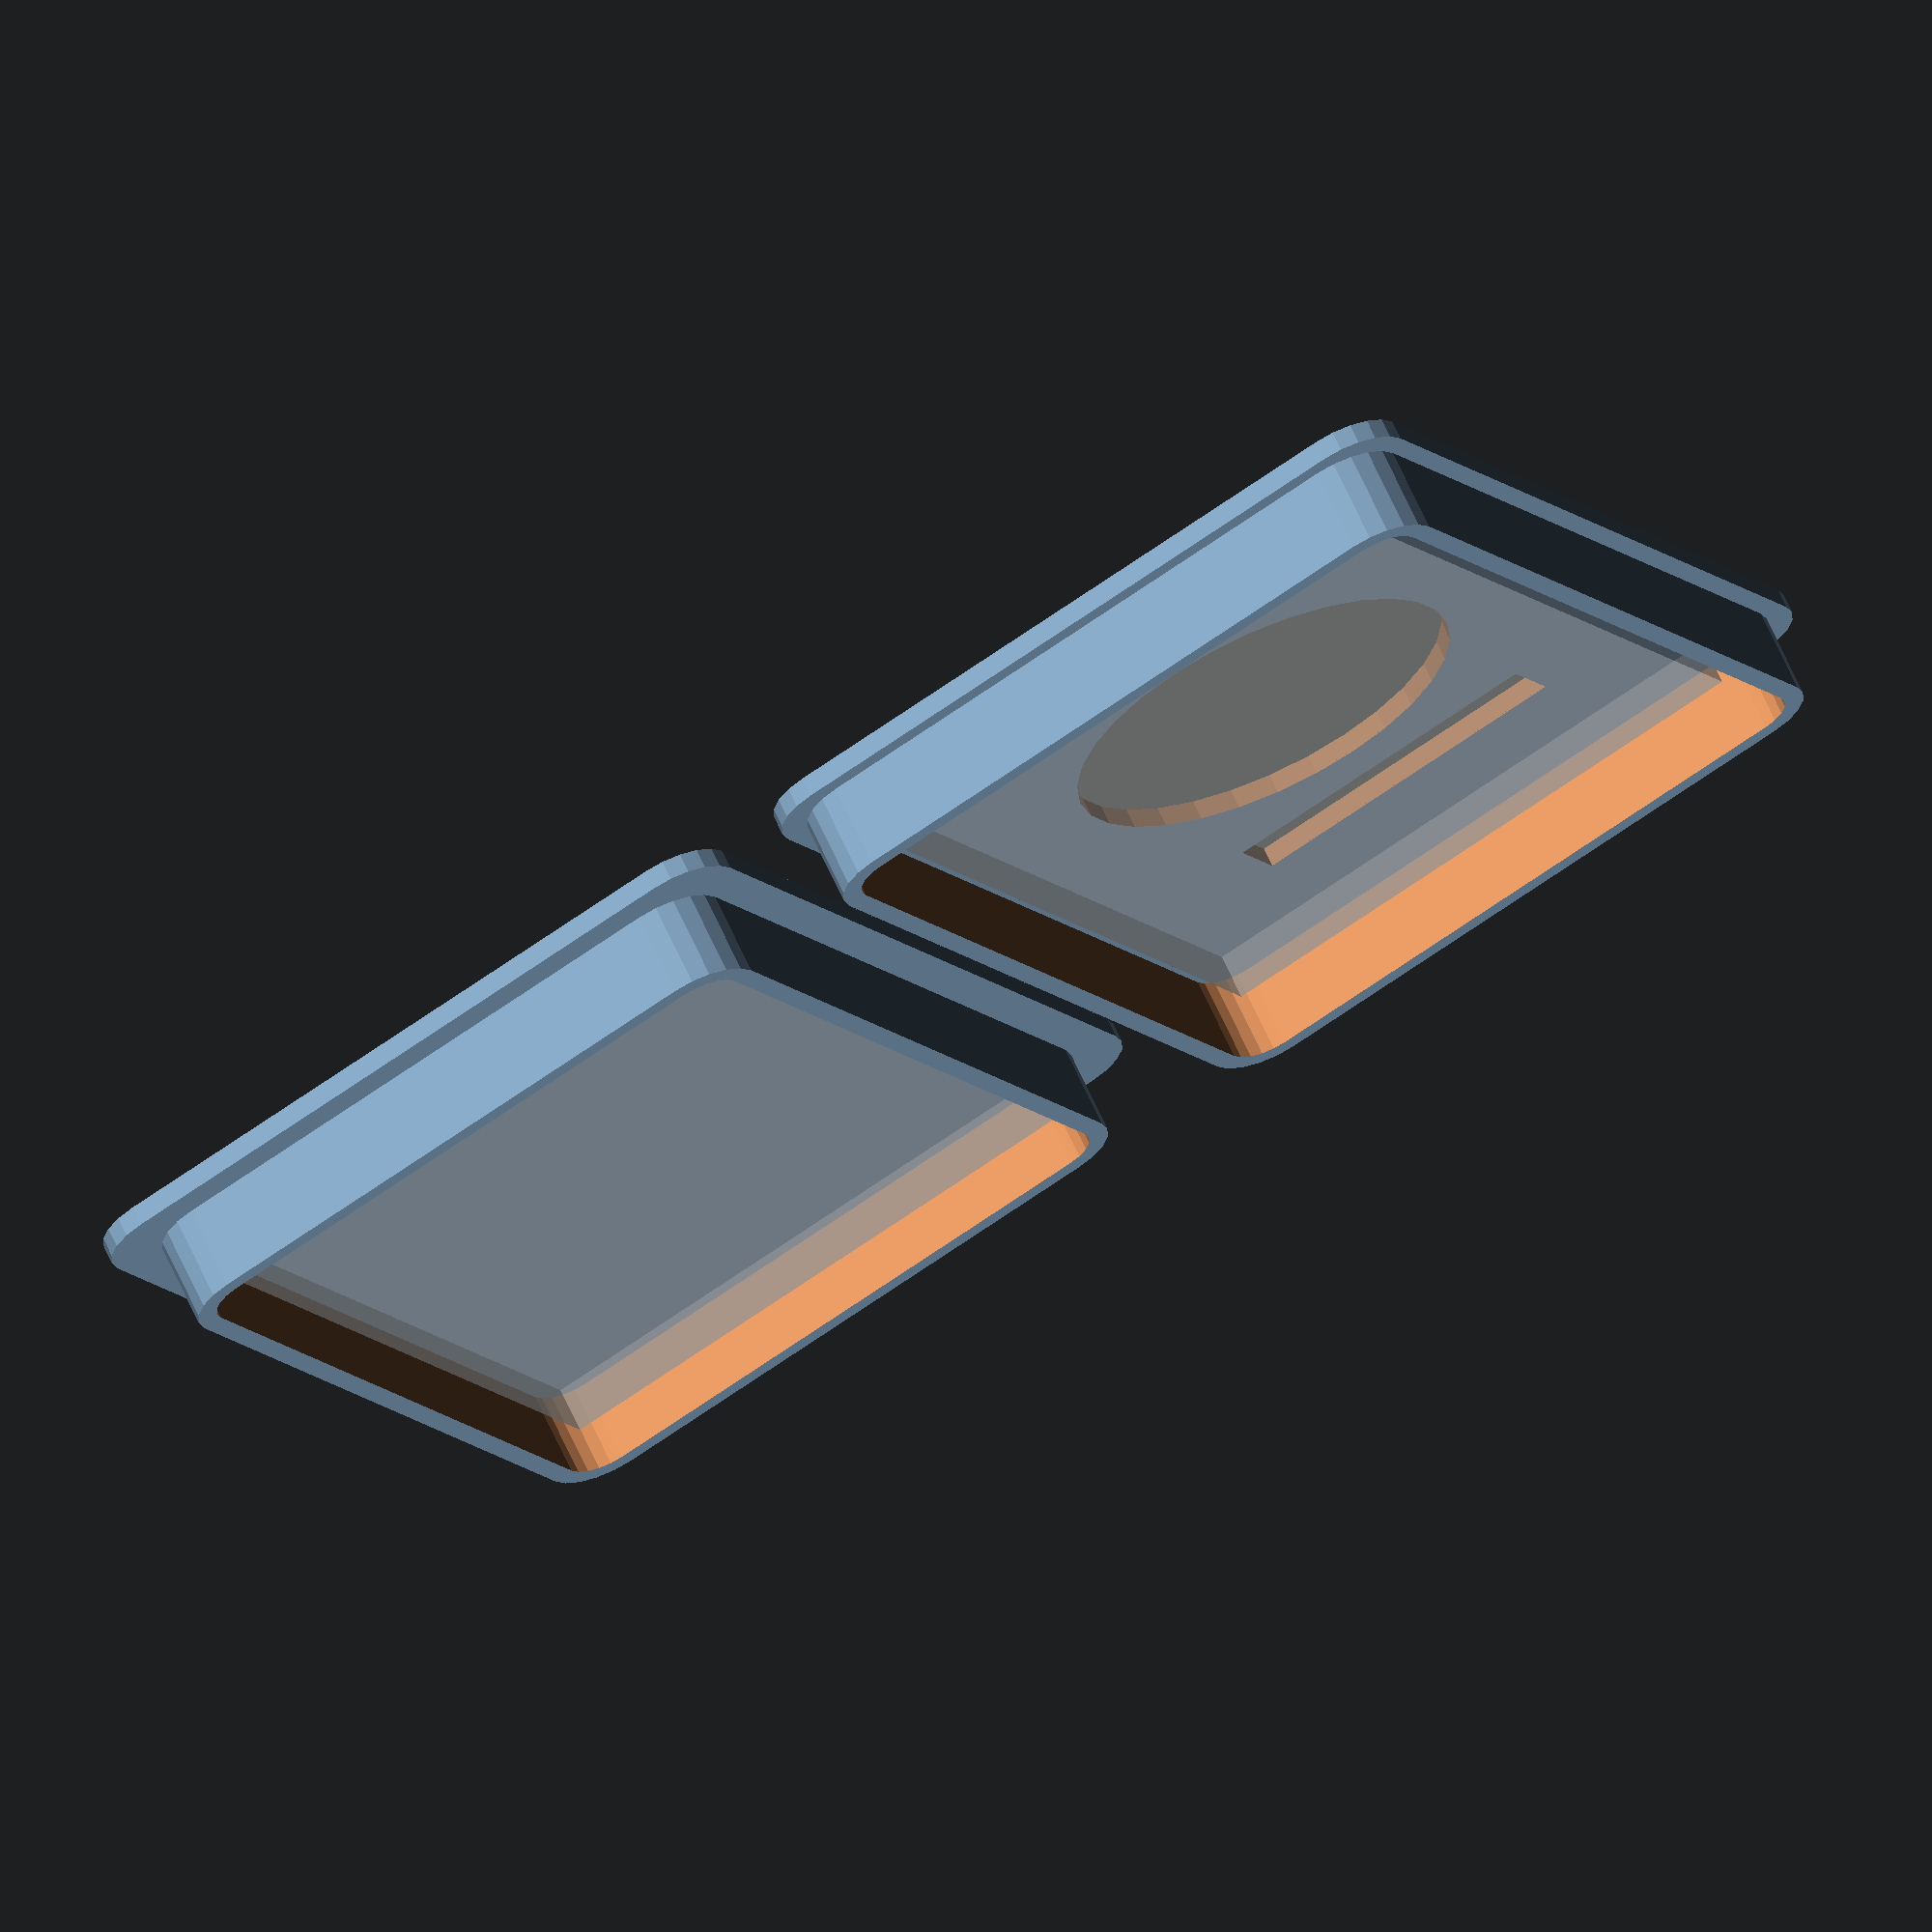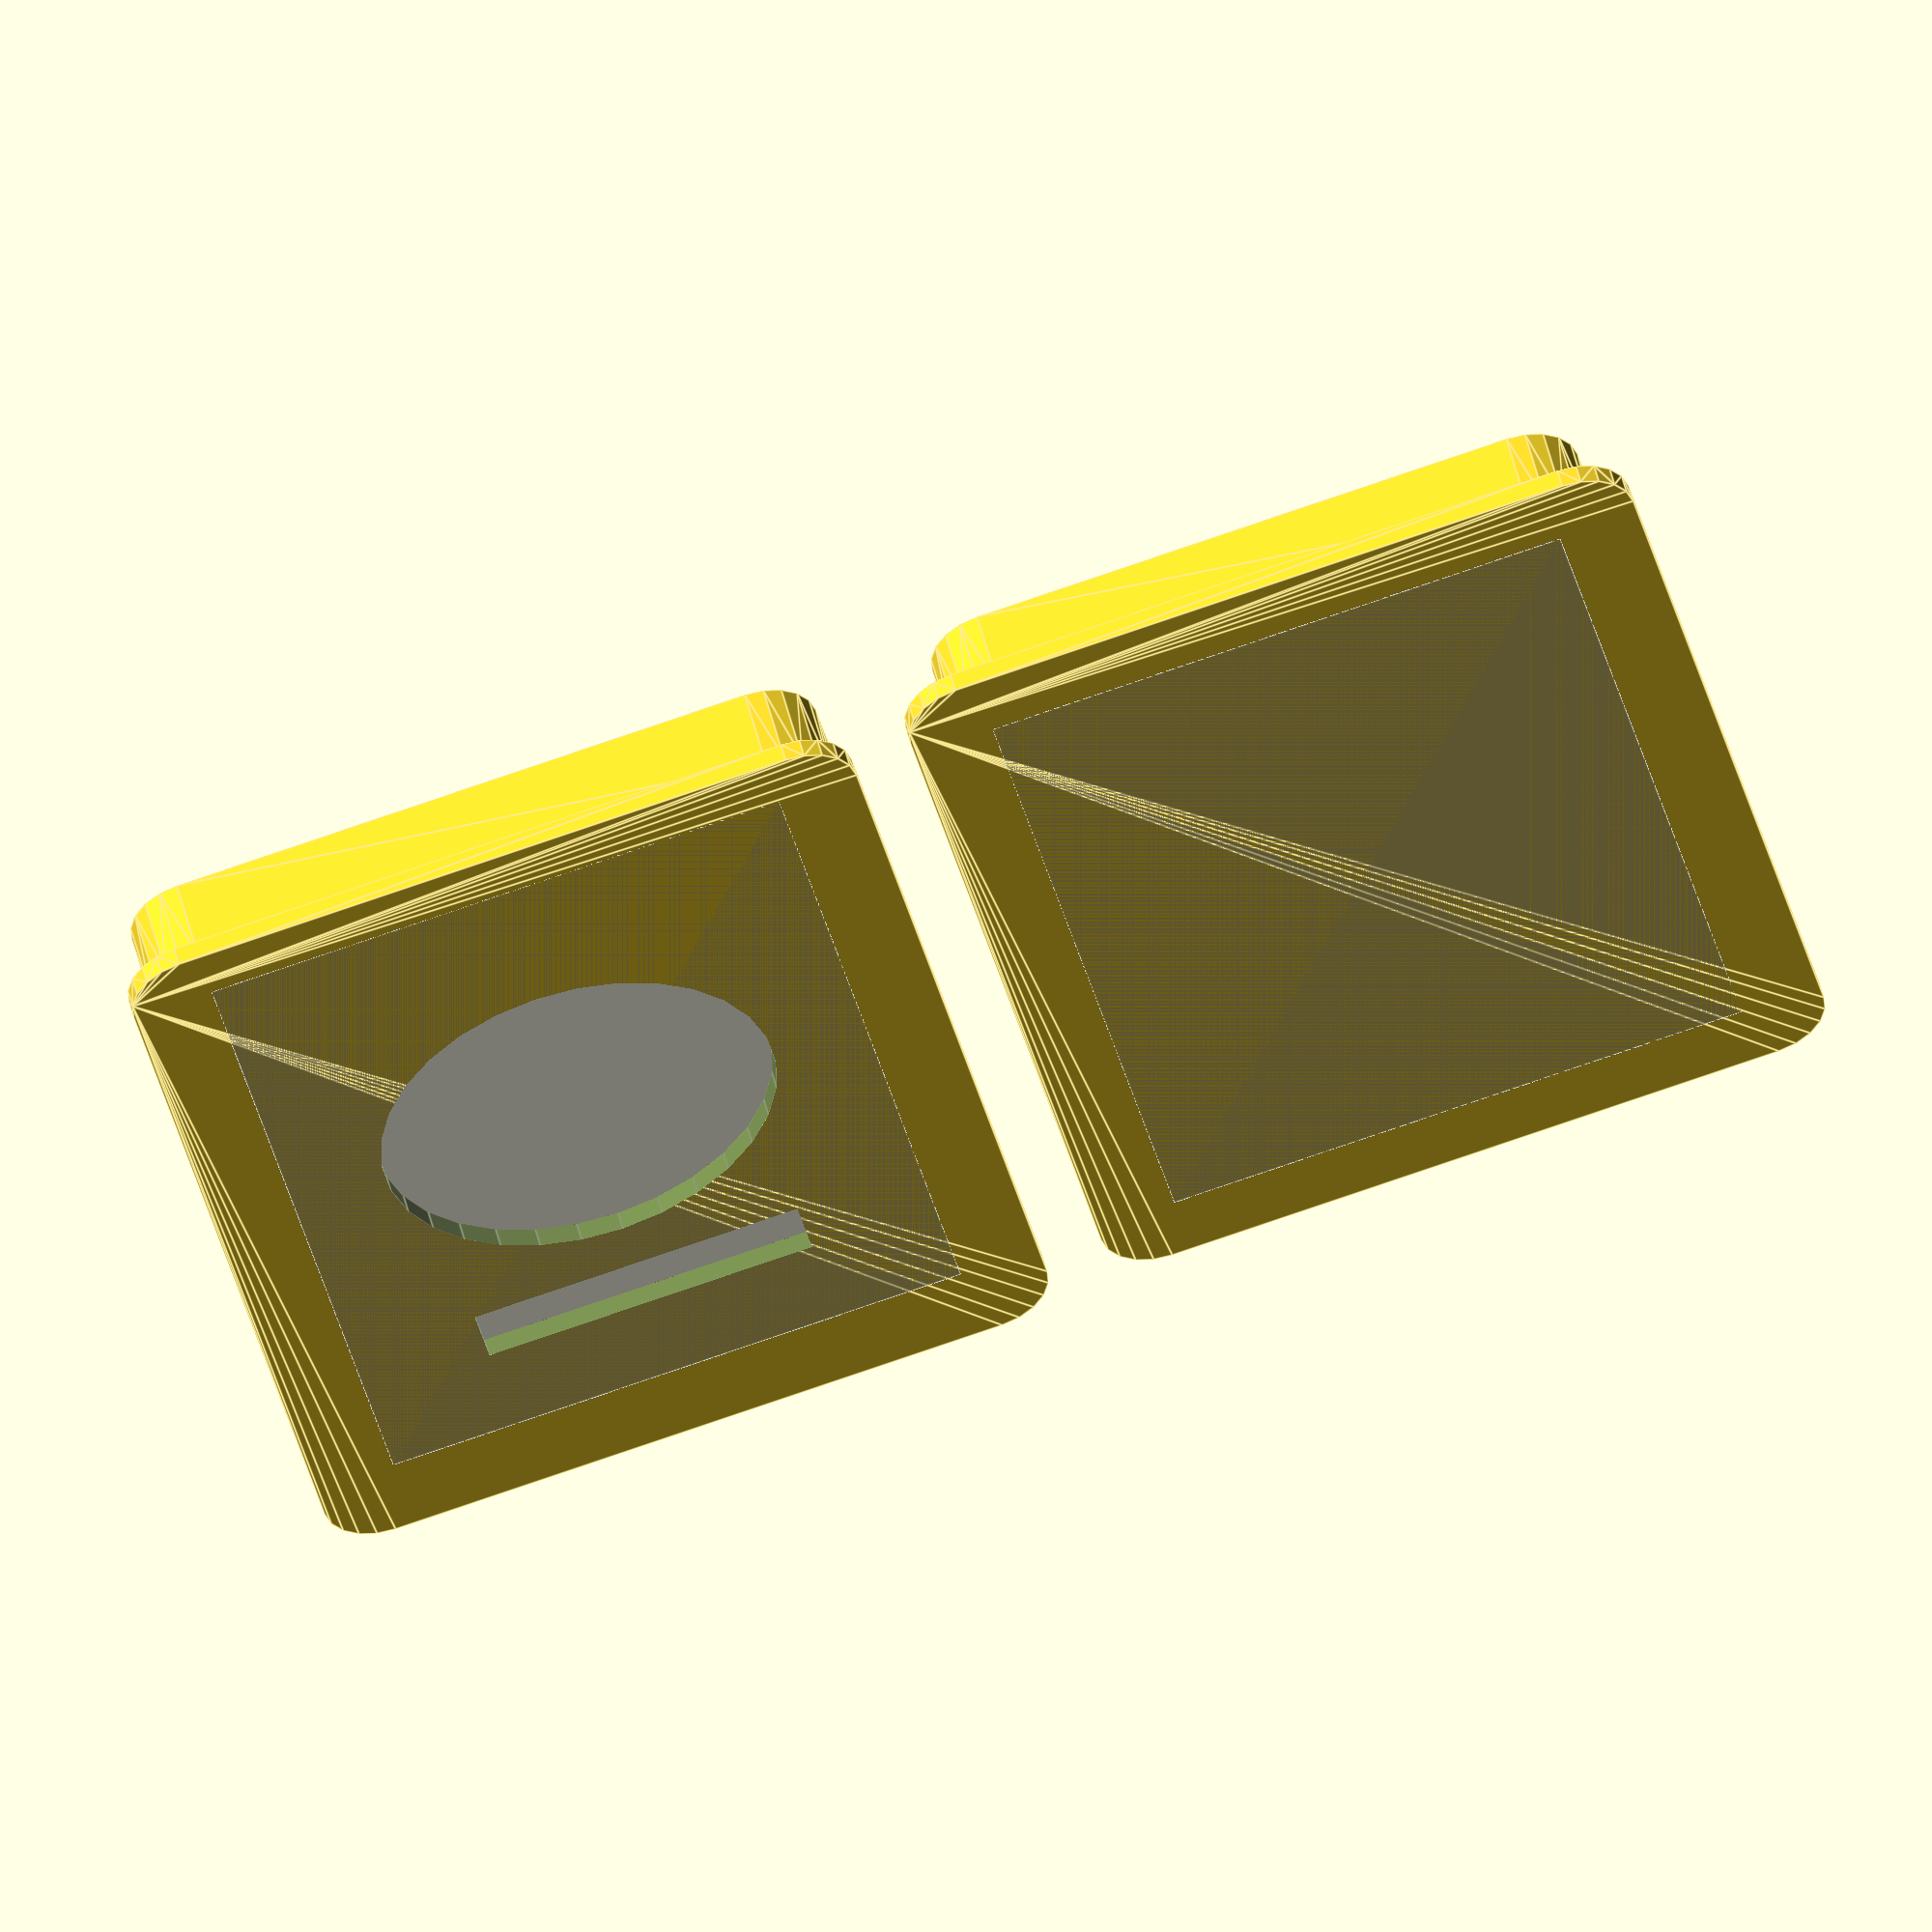
<openscad>
/*
	Watch out, because all the surfaces are thin.
	Slice with 100% infill
*/

card_type = "class";

t=1.5;
j=0.1;

module case(height, width, depth, holeX, holeY, holeOffset, labelX, labelY, labelOffset)
{
	base(height, width, depth);
	
	translate([0, width+15, 0]) 
	lid(height, width, depth, holeX, holeY, holeOffset, labelX, labelY, labelOffset);

	%translate([t*2, t*2, 0]) cube([height, width, depth]);
	%translate([t*2, width+15+t*3, 0]) cube([height, width, depth]);
}

module base(height, width, depth)
{
	h=height+t*2;
	w=width+t*2;
	d=depth+t;
	roundness=t*3;
	roundness2=roundness-t;

	// base
	translate([-t, -t, 0])
	hull()
	{	
		translate([roundness-t, roundness-t, 0]) cylinder(r=roundness, h=t, $fn=20);
		translate([h+t*5-roundness, roundness-t, 0]) cylinder(r=roundness, h=t, $fn=20);
		translate([roundness-t, w+t*5-roundness, 0]) cylinder(r=roundness, h=t, $fn=20);
		translate([h+t*5-roundness, w+t*5-roundness, 0]) cylinder(r=roundness, h=t, $fn=20);
	}

	// walls
	difference()
	{
		hull()
		{
			translate([roundness, roundness, t]) cylinder(r=roundness, h=d, $fn=20);
			translate([h+t*2-roundness, roundness, t]) cylinder(r=roundness, h=d, $fn=20);
			translate([roundness, w+t*2-roundness, t]) cylinder(r=roundness, h=d, $fn=20);
			translate([h+t*2-roundness, w+t*2-roundness, t]) cylinder(r=roundness, h=d, $fn=20);
		}
		hull()
		{
			translate([roundness, roundness, t-j]) cylinder(r=roundness2, h=d+j*2, $fn=20);
			translate([h+t*2-roundness, roundness, t-j]) cylinder(r=roundness2, h=d+j*2, $fn=20);
			translate([roundness, w+t*2-roundness, t-j]) cylinder(r=roundness2, h=d+j*2, $fn=20);
			translate([h+t*2-roundness, w+t*2-roundness, t-j]) cylinder(r=roundness2, h=d+j*2, $fn=20);
		}
	}
}

module lid(height, width, depth, holeX, holeY, holeOffset, labelX, labelY, labelOffset)
{
	h=height+t*4;
	w=width+t*4;
	d=depth+t;
	r=holeX/2;
	s=holeX/holeY;
	o=holeOffset;
	roundness=t*3;
	roundness2=roundness-t;

	// top
	difference()
	{
		hull()
		{	
			translate([roundness-t, roundness-t, 0]) cylinder(r=roundness, h=t, $fn=20);
			translate([h+t*3-roundness, roundness-t, 0]) cylinder(r=roundness, h=t, $fn=20);
			translate([roundness-t, w+t*3-roundness, 0]) cylinder(r=roundness, h=t, $fn=20);
			translate([h+t*3-roundness, w+t*3-roundness, 0]) cylinder(r=roundness, h=t, $fn=20);
		}
		
		// window
		translate([h/2+t-o, w/2+t, -j]) scale([1, 1/s, 1]) cylinder(r=r, h=t+j*2);

		// label
		if(labelX > 0 && labelY > 0)
		{
			translate([h/2+t-labelX/2-labelOffset, w/2+t-labelY/2, -j]) cube([labelX, labelY, t+j*2]);
		}
	}
	
	// walls
	difference()
	{
		hull()
		{
			translate([roundness, roundness, t]) cylinder(r=roundness, h=d, $fn=20);
			translate([h+t*2-roundness, roundness, t]) cylinder(r=roundness, h=d, $fn=20);
			translate([roundness, w+t*2-roundness, t]) cylinder(r=roundness, h=d, $fn=20);
			translate([h+t*2-roundness, w+t*2-roundness, t]) cylinder(r=roundness, h=d, $fn=20);
		}
		hull()
		{
			translate([roundness, roundness, t-j]) cylinder(r=roundness2, h=d+j*2, $fn=20);
			translate([h+t*2-roundness, roundness, t-j]) cylinder(r=roundness2, h=d+j*2, $fn=20);
			translate([roundness, w+t*2-roundness, t-j]) cylinder(r=roundness2, h=d+j*2, $fn=20);
			translate([h+t*2-roundness, w+t*2-roundness, t-j]) cylinder(r=roundness2, h=d+j*2, $fn=20);
		}
	}
}


if(card_type == "class")
{
	case(height=62, width=44, depth=5, holeX=30, holeY=30, holeOffset=4, labelX=5, labelY=25, labelOffset=-18);
}
if(card_type == "overlord")
{
	case(height=89, width=58, depth=15, holeX=60, holeY=40, holeOffset=0, labelX=0, labelY=0, labelOffset=0);
}

</openscad>
<views>
elev=294.7 azim=61.5 roll=335.9 proj=o view=wireframe
elev=308.1 azim=102.8 roll=166.3 proj=o view=edges
</views>
